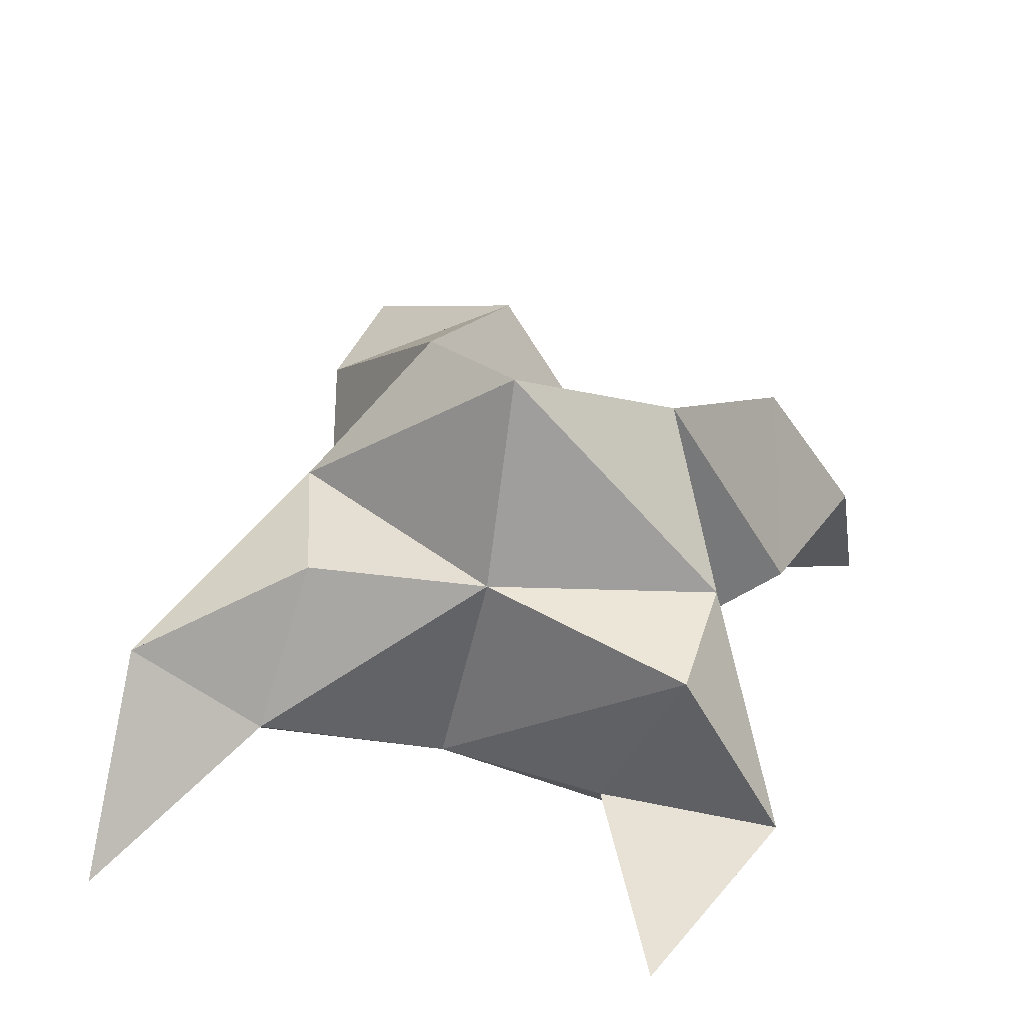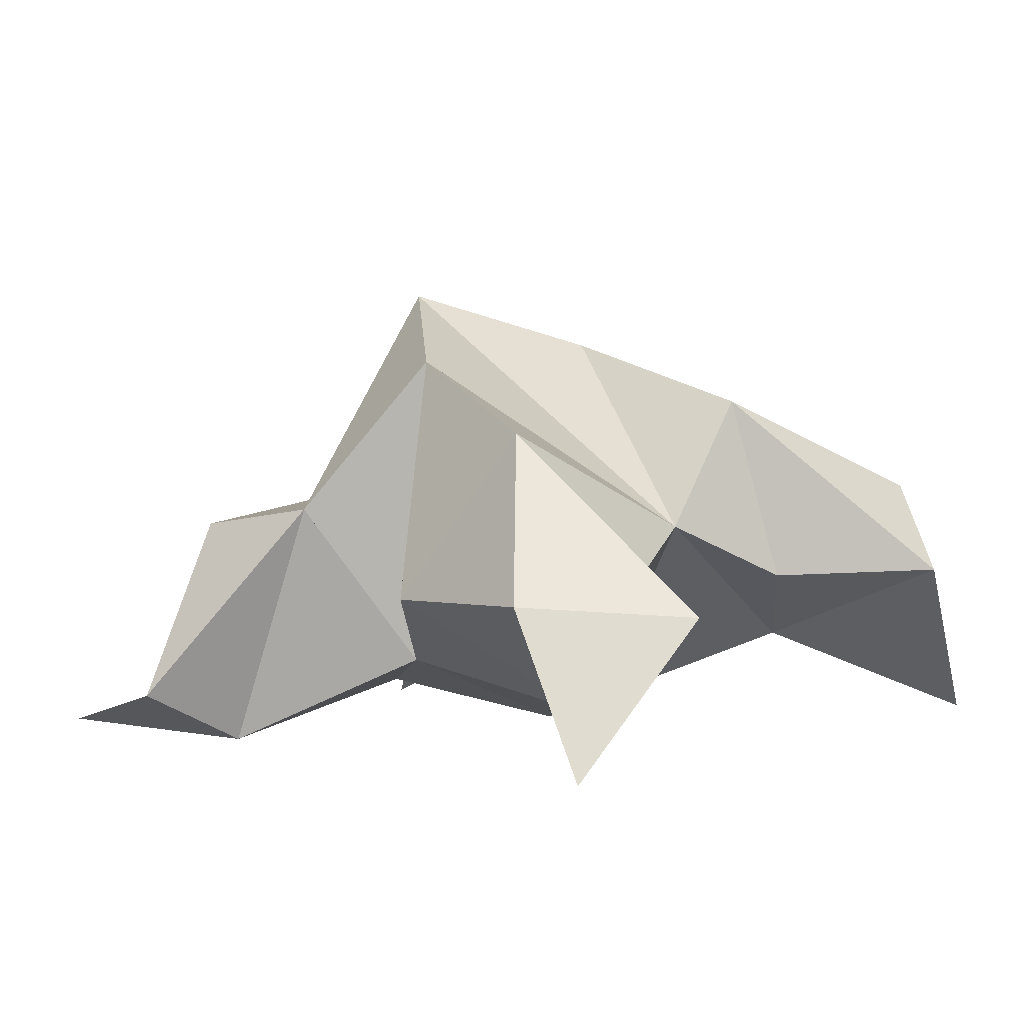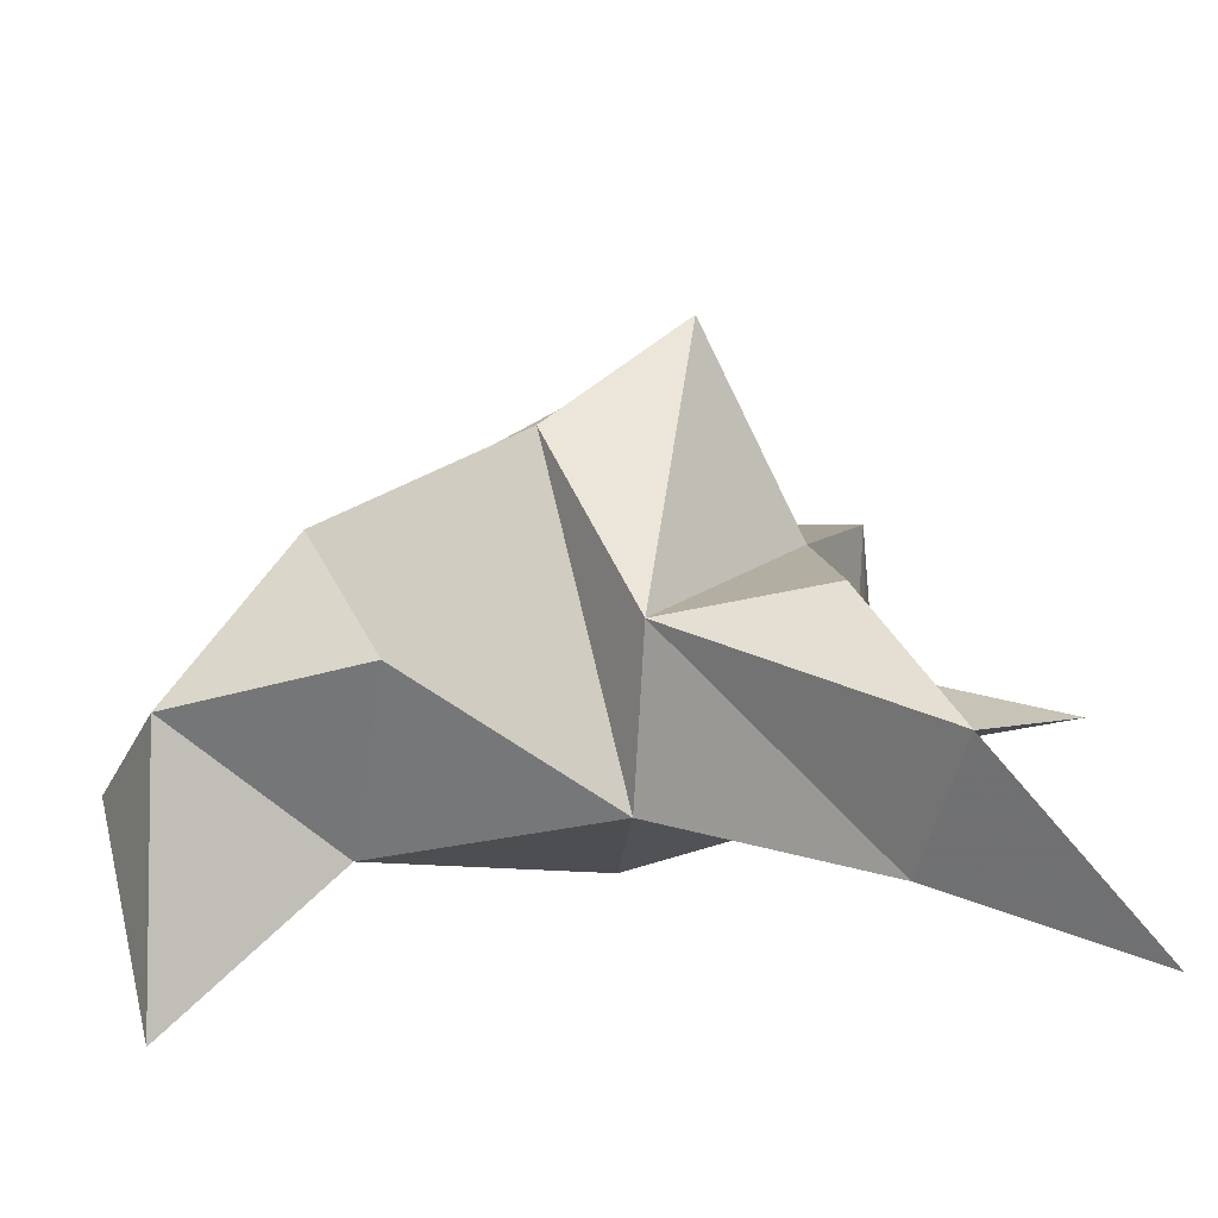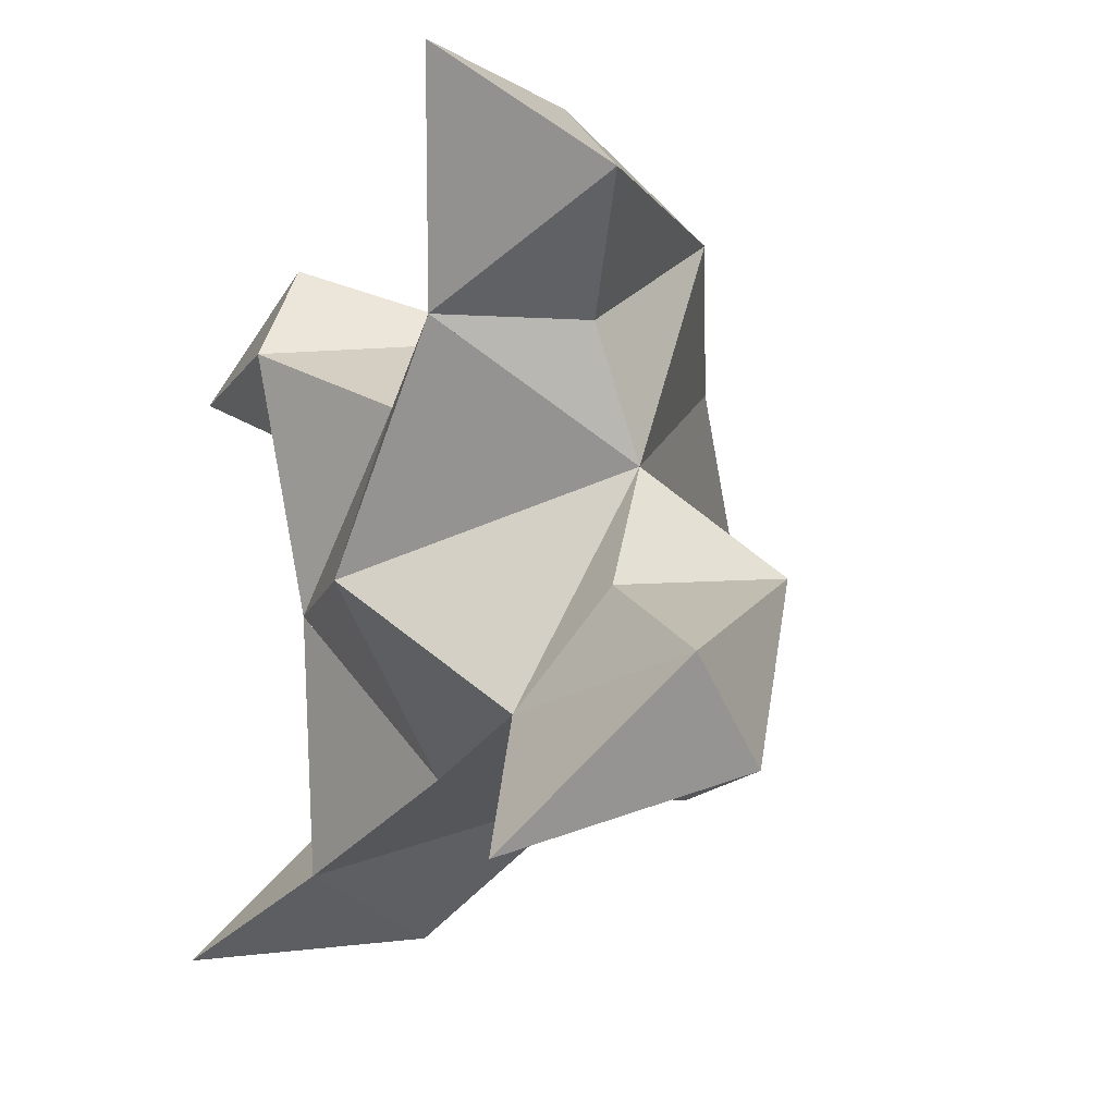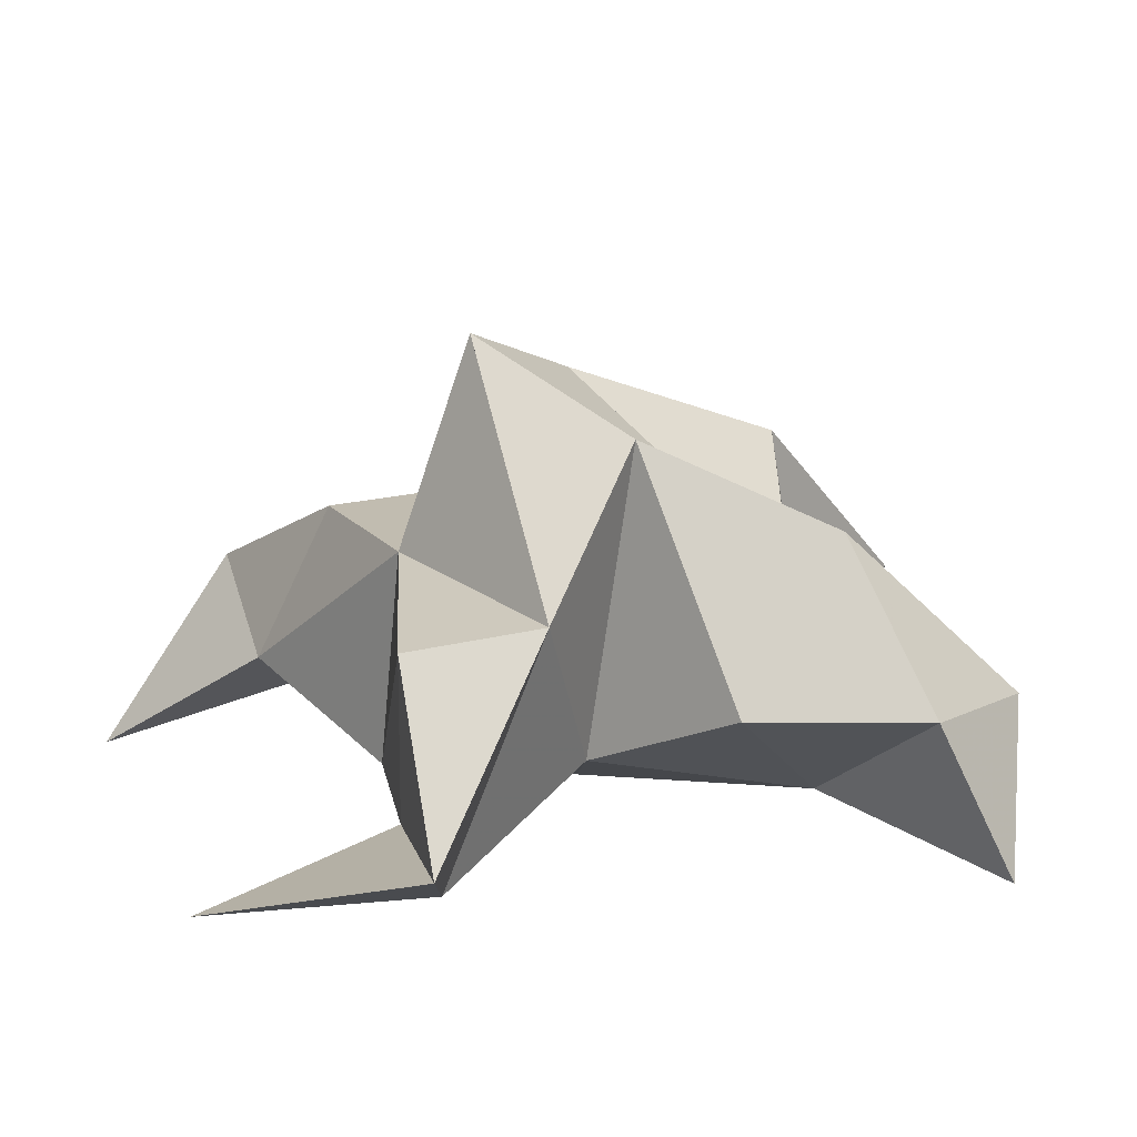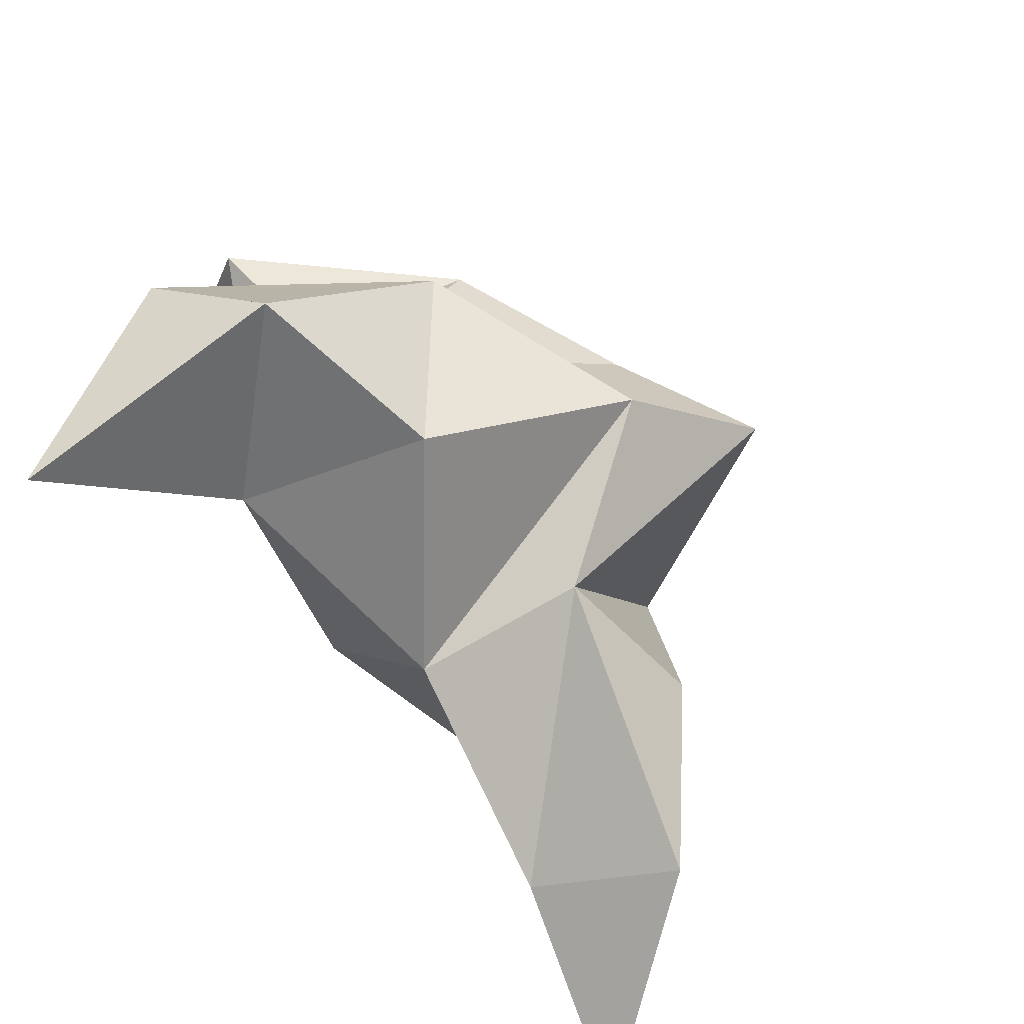
<metadata>
{"format":"obj","ext":"obj","renderer":"f3d","projection":"perspective","resolution":1024,"background":"white","views":[{"elev":35.6,"azim":-78.9,"up":"+Y"},{"elev":0.2,"azim":31.8,"up":"+Y"},{"elev":-74.7,"azim":-172.1,"up":"+Z"},{"elev":-10.4,"azim":67.7,"up":"+Z"},{"elev":12.3,"azim":-20.0,"up":"+Y"},{"elev":-69.6,"azim":132.3,"up":"+Z"}]}
</metadata>
<code>
v 0.4484 0.1266 0.007248
v 0.4164 0.1524 0.01287
v 0.45 0.128 -0.01509
v 0.4185 0.1551 -0.01678
v 0.4019 0.1488 -0.001384
v 0.4738 0.1406 0.004445
v 0.438 0.1024 -0.01027
v 0.4144 0.1864 0.001317
v 0.4009 0.1083 -0.01032
v 0.3565 0.1018 0.03726
v 0.4149 0.1437 0.03981
v 0.4872 0.1 0.06351
v 0.3974 0.1 0.03733
v 0.4342 0.1711 0.0279
v 0.4642 0.1568 0.04483
v 0.4778 0.1313 0.02596
v 0.4985 0.1261 0.04348
v 0.4737 0.1279 0.06109
v 0.4439 0.1281 0.0503
v 0.4684 0.1074 0.02689
v 0.4279 0.1153 0.02196
v 0.3906 0.141 0.03733
v 0.3906 0.1093 0.05568
v 0.395 0.1077 0.02183
v 0.3611 0.1 -0.06938
v 0.4274 0.1518 -0.04204
v 0.5047 0.1041 -0.05894
v 0.3954 0.1126 -0.05537
v 0.4397 0.1769 -0.01988
v 0.4772 0.1643 -0.01222
v 0.4846 0.1312 -0.01655
v 0.5109 0.1323 -0.02992
v 0.4982 0.1484 -0.0448
v 0.4646 0.152 -0.04635
v 0.4749 0.119 -0.03543
v 0.4331 0.1223 -0.04143
v 0.3982 0.1512 -0.03429
v 0.3854 0.1369 -0.06556
v 0.3858 0.1217 -0.04182
f 1 2 4
f 1 2 7
f 1 2 8
f 1 2 14
f 1 2 21
f 1 2 29
f 1 3 4
f 1 3 6
f 1 3 7
f 1 3 29
f 1 4 7
f 1 4 8
f 1 4 29
f 1 6 7
f 1 6 8
f 1 6 14
f 1 6 15
f 1 6 20
f 1 6 29
f 1 7 20
f 1 7 21
f 1 8 14
f 1 8 29
f 1 14 15
f 1 14 19
f 1 14 21
f 1 15 19
f 1 15 20
f 1 19 20
f 1 19 21
f 1 20 21
f 2 4 5
f 2 4 7
f 2 4 8
f 2 4 9
f 2 4 29
f 2 5 8
f 2 5 9
f 2 5 11
f 2 7 9
f 2 7 21
f 2 8 11
f 2 8 14
f 2 8 29
f 2 9 11
f 2 9 21
f 2 11 14
f 2 11 21
f 2 14 21
f 3 4 7
f 3 4 29
f 3 4 36
f 3 6 7
f 3 6 29
f 3 6 30
f 3 6 35
f 3 7 35
f 3 7 36
f 3 29 30
f 3 29 34
f 3 29 36
f 3 30 34
f 3 30 35
f 3 34 35
f 3 34 36
f 3 35 36
f 4 5 8
f 4 5 9
f 4 5 26
f 4 7 9
f 4 7 36
f 4 8 26
f 4 8 29
f 4 9 26
f 4 9 36
f 4 26 29
f 4 26 36
f 4 29 36
f 5 8 11
f 5 8 26
f 5 9 11
f 5 9 22
f 5 9 24
f 5 9 26
f 5 9 37
f 5 9 39
f 5 11 22
f 5 22 24
f 5 26 37
f 5 37 39
f 6 7 20
f 6 7 35
f 6 8 14
f 6 8 29
f 6 14 15
f 6 15 16
f 6 15 20
f 6 16 20
f 6 29 30
f 6 30 31
f 6 30 35
f 6 31 35
f 7 9 21
f 7 9 36
f 7 20 21
f 7 35 36
f 8 11 14
f 8 26 29
f 9 11 13
f 9 11 21
f 9 11 22
f 9 13 21
f 9 13 22
f 9 13 24
f 9 22 24
f 9 26 28
f 9 26 36
f 9 26 37
f 9 28 36
f 9 28 37
f 9 28 39
f 9 37 39
f 10 13 23
f 10 13 24
f 10 23 24
f 11 13 21
f 11 13 22
f 11 13 23
f 11 14 21
f 11 22 23
f 12 17 18
f 12 17 20
f 12 18 20
f 13 22 23
f 13 22 24
f 13 23 24
f 14 15 19
f 14 19 21
f 15 16 17
f 15 16 18
f 15 16 19
f 15 16 20
f 15 17 18
f 15 17 20
f 15 18 19
f 15 18 20
f 15 19 20
f 16 17 18
f 16 17 20
f 16 18 19
f 16 18 20
f 16 19 20
f 17 18 20
f 18 19 20
f 19 20 21
f 22 23 24
f 25 28 38
f 25 28 39
f 25 38 39
f 26 28 36
f 26 28 37
f 26 28 38
f 26 29 36
f 26 37 38
f 27 32 33
f 27 32 35
f 27 33 35
f 28 37 38
f 28 37 39
f 28 38 39
f 29 30 34
f 29 34 36
f 30 31 32
f 30 31 33
f 30 31 34
f 30 31 35
f 30 32 33
f 30 32 35
f 30 33 34
f 30 33 35
f 30 34 35
f 31 32 33
f 31 32 35
f 31 33 34
f 31 33 35
f 31 34 35
f 32 33 35
f 33 34 35
f 34 35 36
f 37 38 39

</code>
